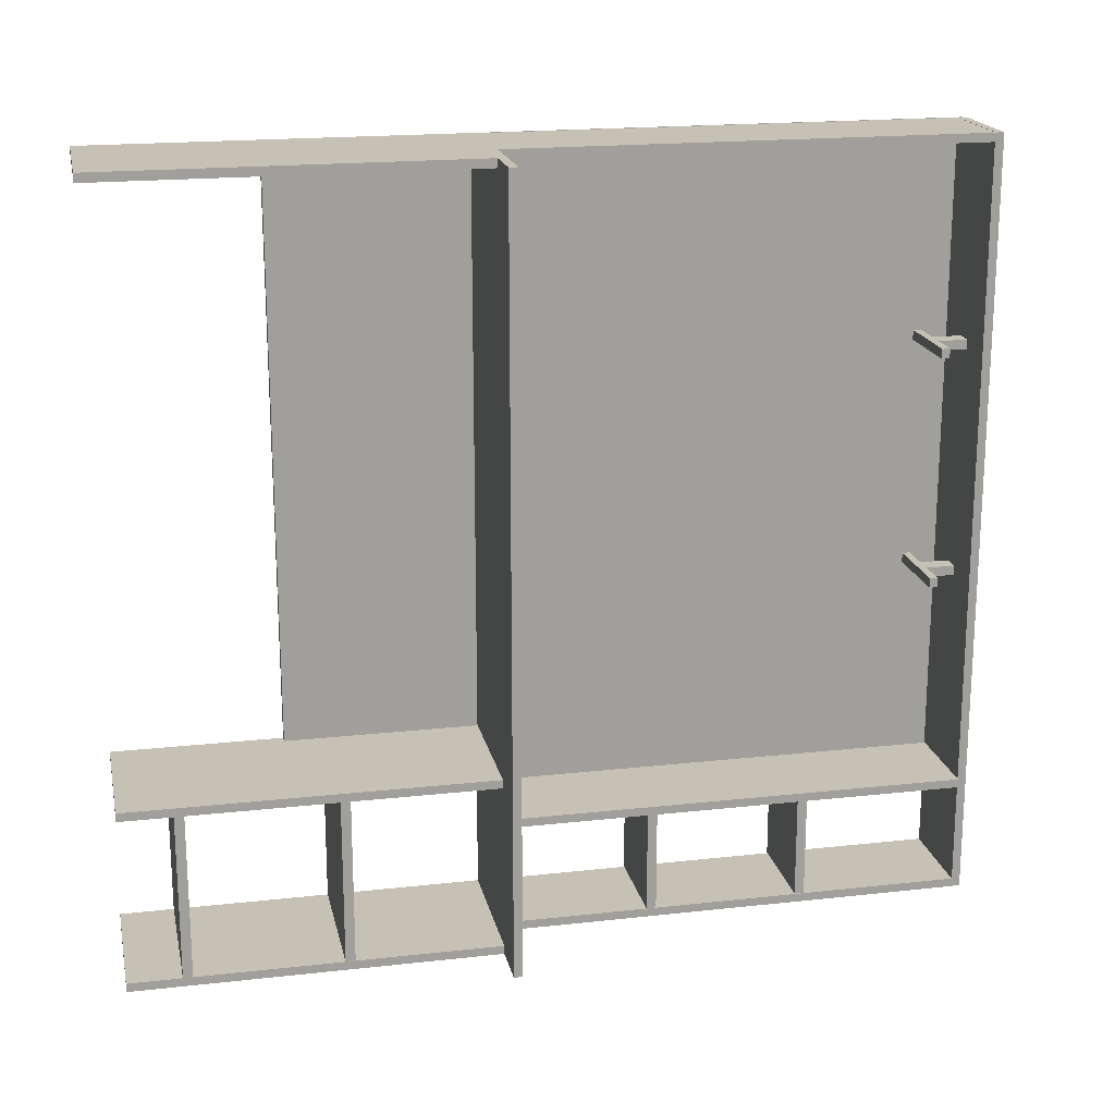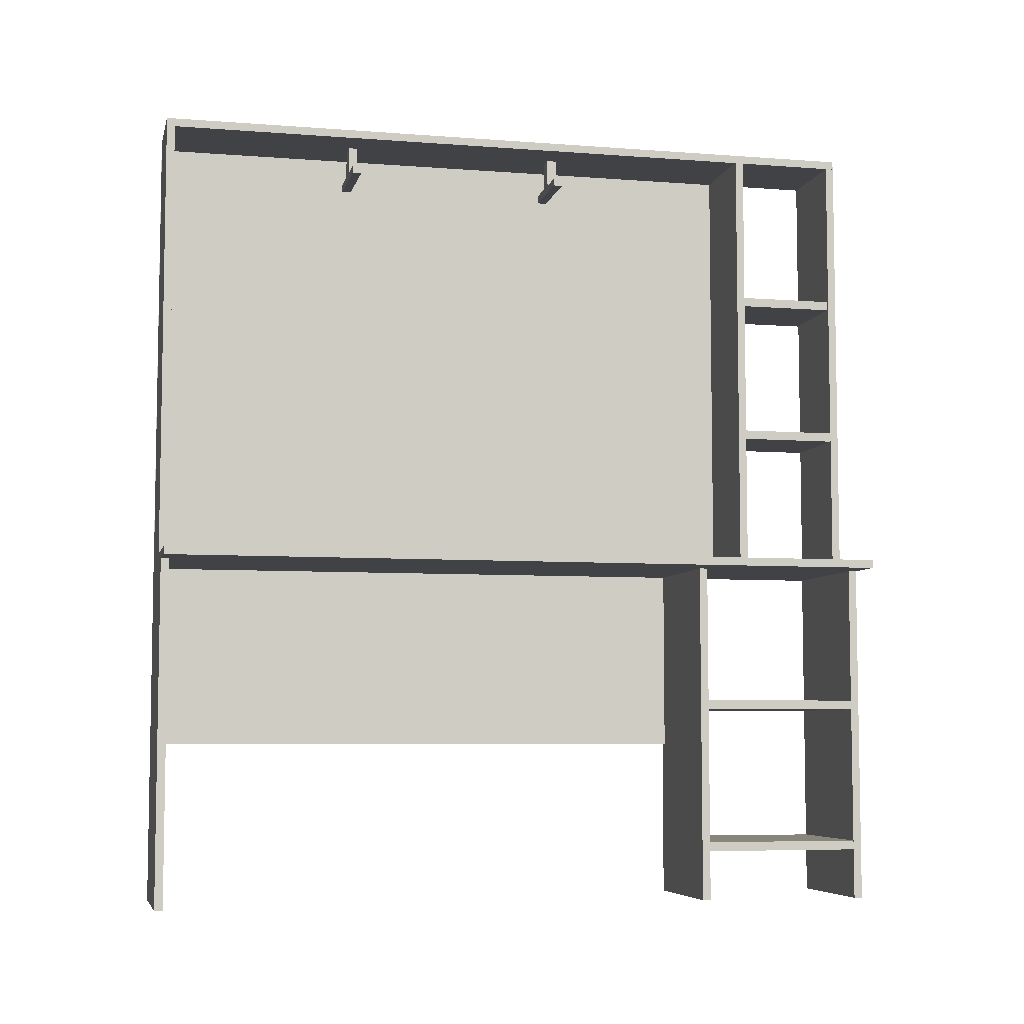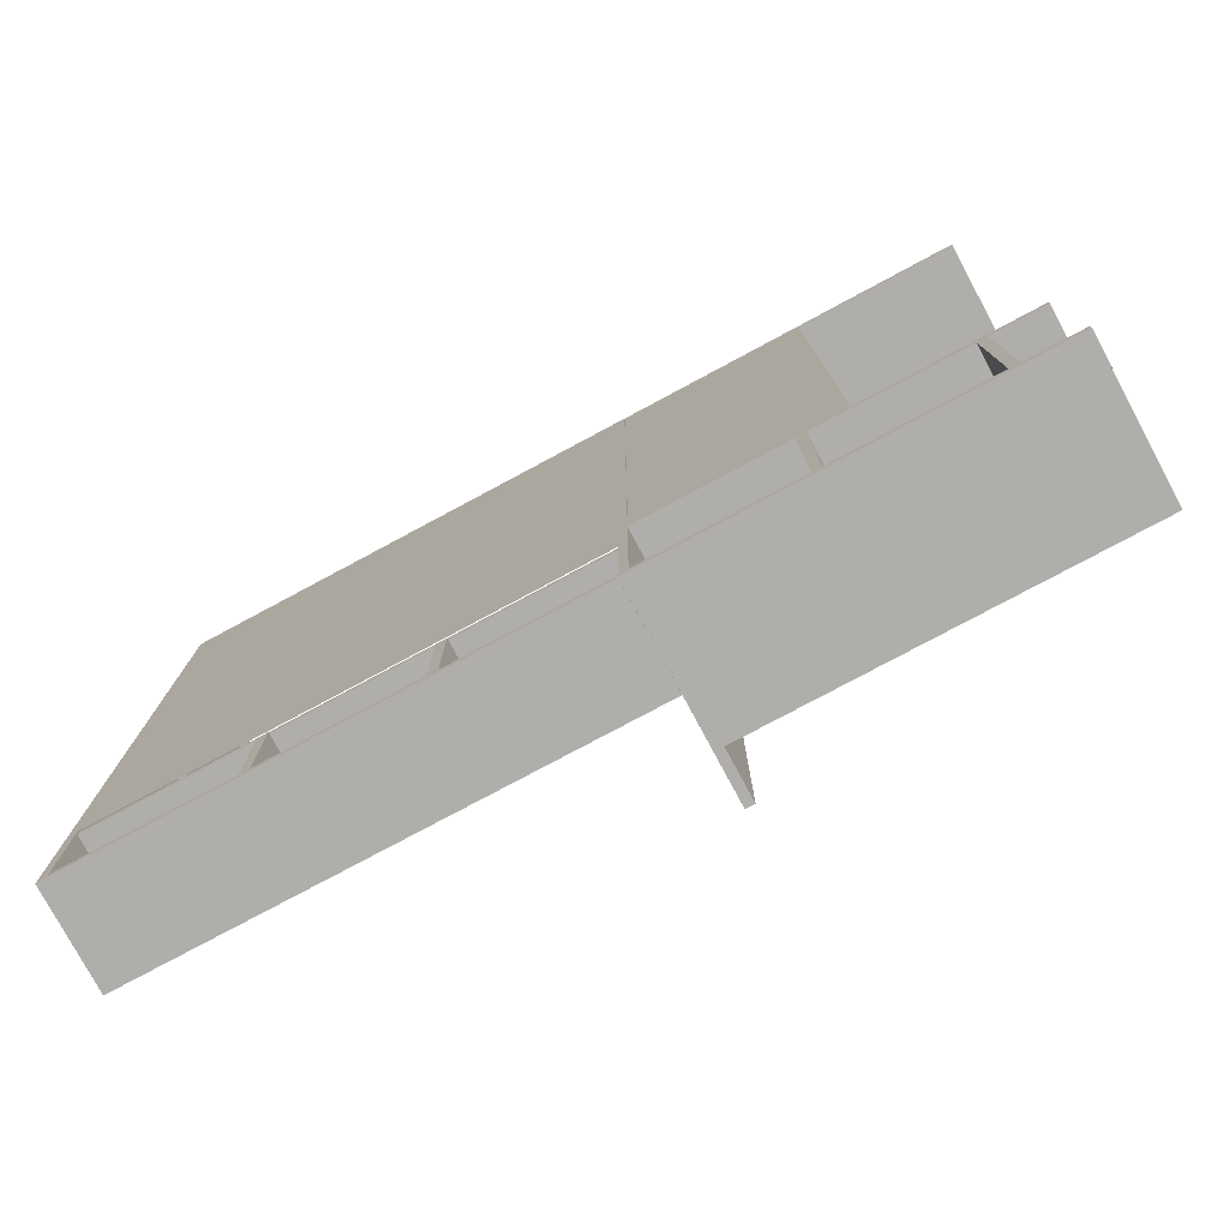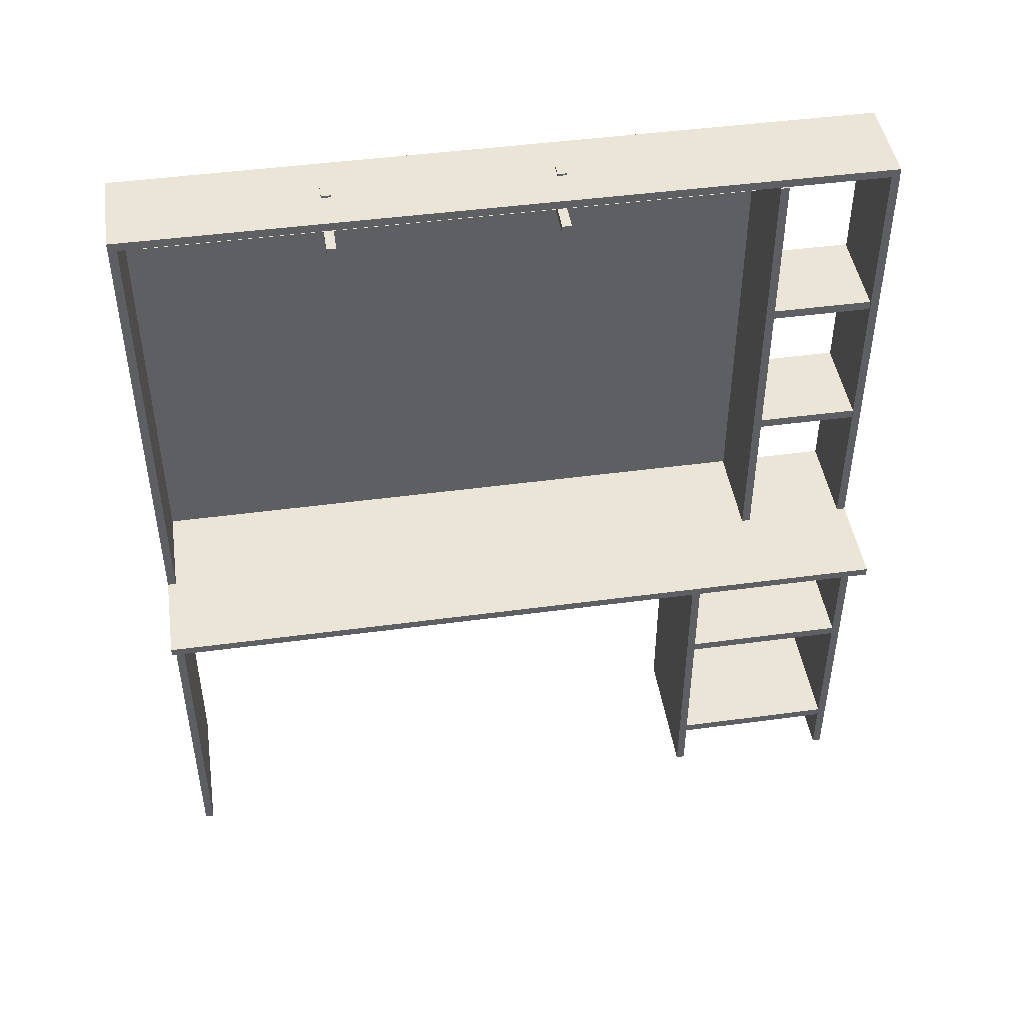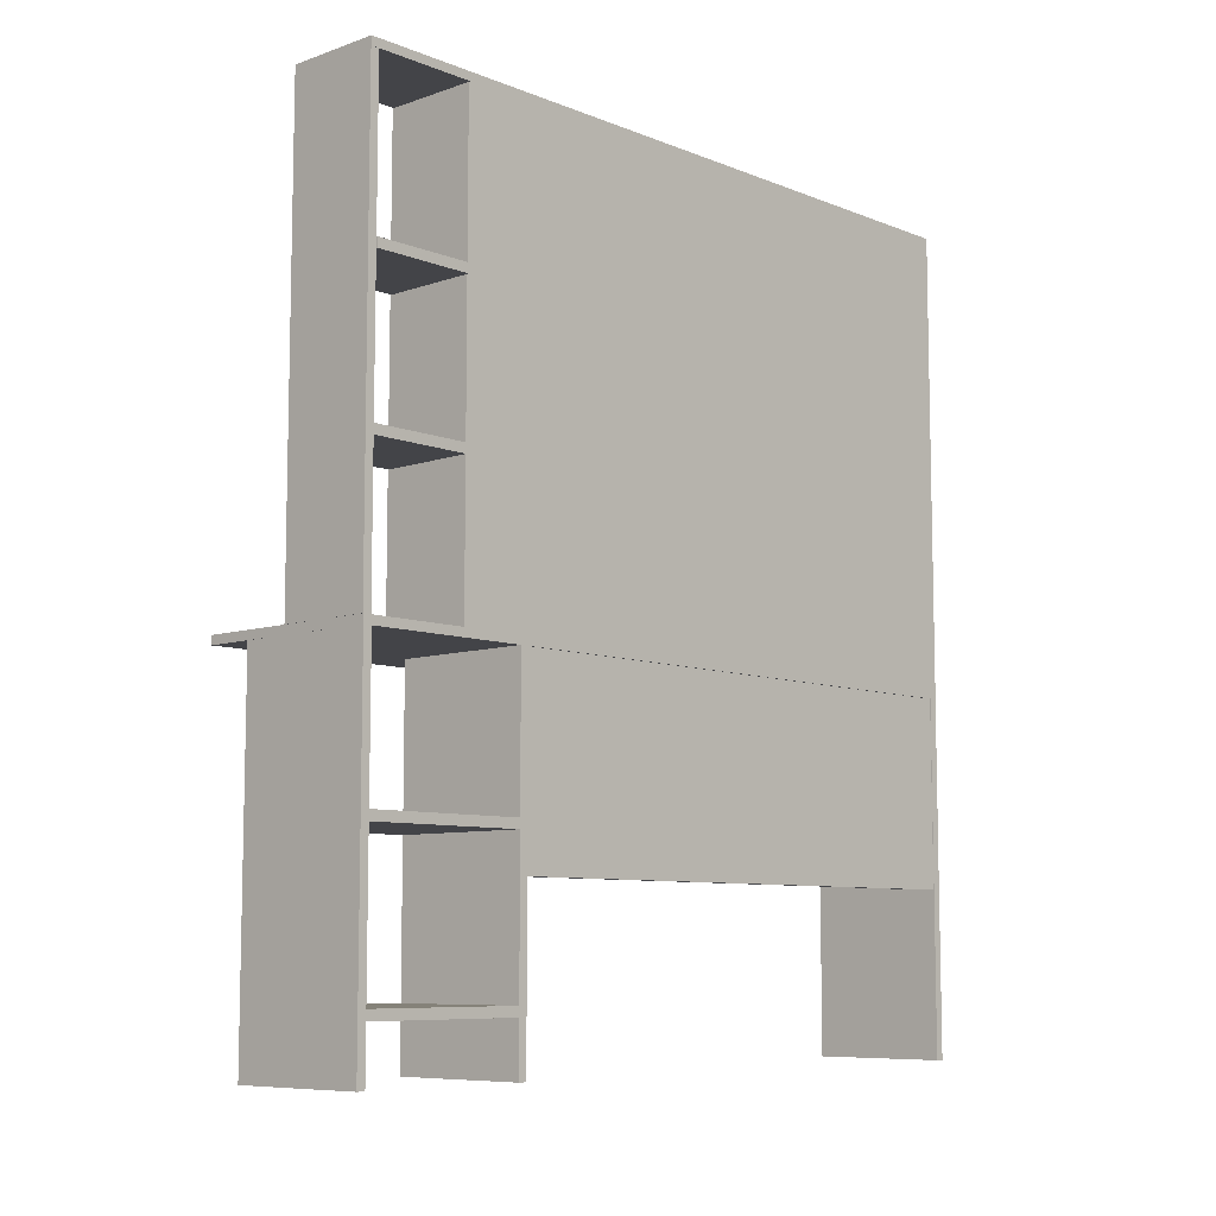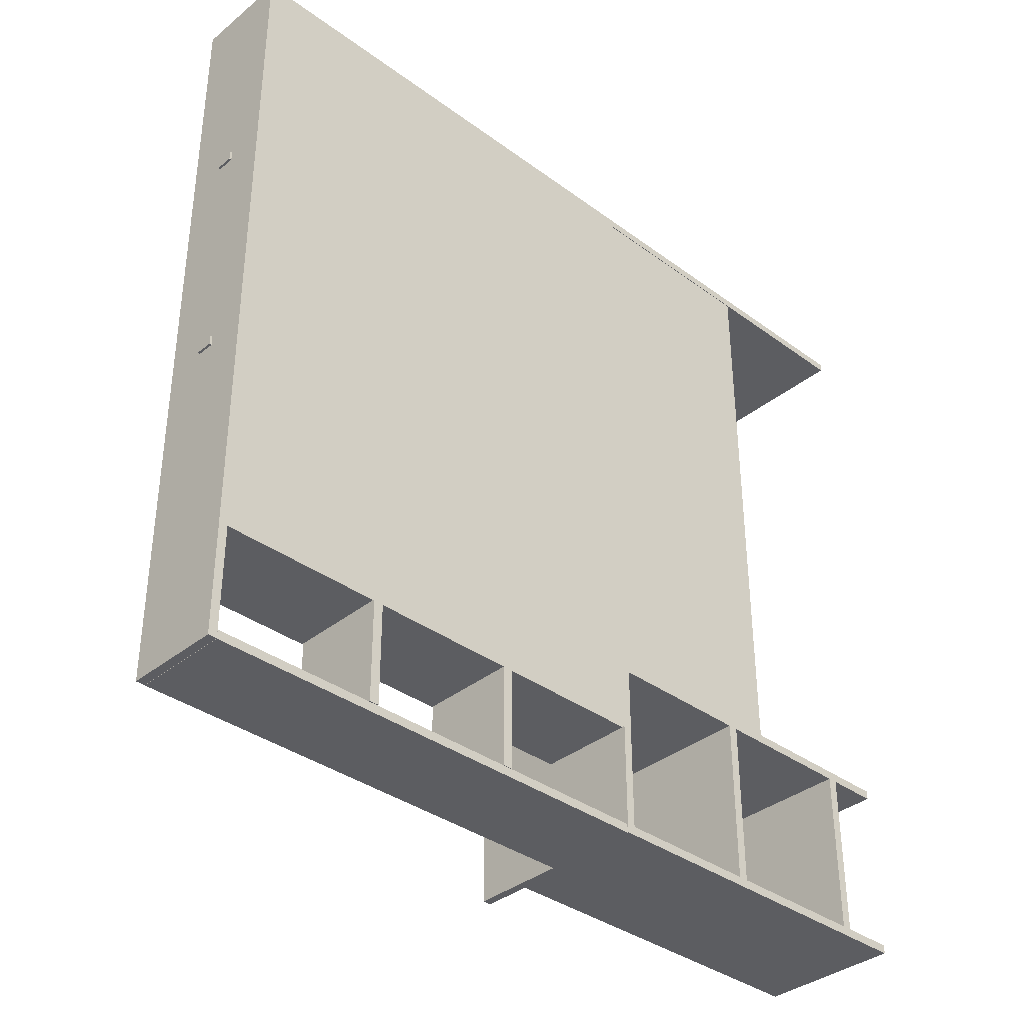
<metadata>
{"format":"obj","ext":"obj","renderer":"f3d","projection":"perspective","resolution":1024,"background":"white","views":[{"elev":18.8,"azim":78.0,"up":"+Z"},{"elev":-6.3,"azim":77.1,"up":"+Y"},{"elev":-77.8,"azim":-61.8,"up":"+Z"},{"elev":45.9,"azim":81.2,"up":"+Y"},{"elev":-8.2,"azim":-137.0,"up":"+Y"},{"elev":-36.4,"azim":-133.6,"up":"+Z"}]}
</metadata>
<code>
o Cube.012_Cube.015
v -0.1077 0.4761 -1.483
v -0.1077 2.299 -1.483
v -0.1077 2.299 -1.517
v -0.1077 0.4761 -1.517
v 0.2682 0.4761 -1.483
v 0.2682 2.299 -1.483
v 0.2682 2.299 -1.517
v 0.2682 0.4761 -1.517
v -0.1102 -0.9676 -1.483
v -0.1102 0.4419 -1.483
v -0.1102 0.4419 -1.516
v -0.1102 -0.9676 -1.516
v 0.4536 -0.9676 -1.483
v 0.4536 0.4419 -1.483
v 0.4536 0.4419 -1.516
v 0.4536 -0.9676 -1.516
v 0.225 2.299 1.374
v 0.2695 2.299 1.374
v 0.225 2.299 -0.9617
v 0.2695 2.299 -0.9617
v -0.1105 0.4421 1.491
v -0.1105 0.4421 -1.084
v -0.1105 2.321 1.491
v -0.1105 2.321 -1.084
v -0.1083 -0.3105 1.457
v -0.1083 -0.3105 -0.7985
v -0.07448 -0.3105 -0.7985
v -0.07448 -0.3105 1.457
v -0.1083 0.4413 1.457
v -0.1083 0.4413 -0.7985
v -0.07448 0.4413 -0.7985
v -0.07448 0.4413 1.457
v -0.07872 2.154 -0.2127
v -0.07872 2.154 -0.2503
v 0.2329 2.154 -0.2127
v 0.2329 2.154 -0.2503
v 0.2329 2.185 -0.2127
v -0.07872 2.185 -0.2127
v 0.2329 2.185 -0.2503
v -0.07872 2.185 -0.2503
v 0.04377 2.154 -0.2127
v 0.1104 2.154 -0.2127
v 0.1104 2.342 -0.2127
v 0.04377 2.342 -0.2127
v 0.1104 2.342 -0.2503
v 0.04377 2.342 -0.2503
v 0.1104 2.154 -0.2503
v 0.04377 2.154 -0.2503
v 0.1104 2.185 -0.2127
v 0.04377 2.185 -0.2127
v 0.1104 2.185 -0.2503
v 0.04377 2.185 -0.2503
v -0.07872 2.154 0.6891
v -0.07872 2.154 0.6515
v 0.2329 2.154 0.6891
v 0.2329 2.154 0.6515
v 0.2329 2.185 0.6891
v -0.07872 2.185 0.6891
v 0.2329 2.185 0.6515
v -0.07872 2.185 0.6515
v 0.04377 2.154 0.6891
v 0.1104 2.154 0.6891
v 0.1104 2.342 0.6891
v 0.04377 2.342 0.6891
v 0.1104 2.342 0.6515
v 0.04377 2.342 0.6515
v 0.1104 2.154 0.6515
v 0.04377 2.154 0.6515
v 0.1104 2.185 0.6891
v 0.04377 2.185 0.6891
v 0.1104 2.185 0.6515
v 0.04377 2.185 0.6515
v -0.1077 1.042 -1.482
v -0.1077 1.042 -1.084
v -0.1077 1.079 -1.084
v -0.1077 1.079 -1.482
v 0.2682 1.042 -1.482
v 0.2682 1.042 -1.084
v 0.2682 1.079 -1.084
v 0.2682 1.079 -1.482
v -0.1077 1.643 -1.48
v -0.1077 1.643 -1.082
v -0.1077 1.681 -1.082
v -0.1077 1.681 -1.48
v 0.2682 1.643 -1.48
v 0.2682 1.643 -1.082
v 0.2682 1.681 -1.082
v 0.2682 1.681 -1.48
v -0.1102 -0.1599 -1.483
v -0.1102 -0.1599 -0.8323
v -0.1102 -0.1223 -0.8323
v -0.1102 -0.1223 -1.483
v 0.4536 -0.1599 -1.483
v 0.4536 -0.1599 -0.8323
v 0.4536 -0.1223 -0.8323
v 0.4536 -0.1223 -1.483
v -0.1102 -0.7613 -1.483
v -0.1102 -0.7613 -0.8323
v -0.1102 -0.7237 -0.8323
v -0.1102 -0.7237 -1.483
v 0.4536 -0.7613 -1.483
v 0.4536 -0.7613 -0.8323
v 0.4536 -0.7237 -0.8323
v 0.4536 -0.7237 -1.483
v -0.1012 0.4765 -1.048
v -0.1012 2.299 -1.048
v -0.1012 2.299 -1.082
v -0.1012 0.4765 -1.082
v 0.2747 0.4765 -1.048
v 0.2747 2.299 -1.048
v 0.2747 2.299 -1.082
v 0.2747 0.4765 -1.082
v -0.1102 -0.966 -0.7993
v -0.1102 0.4435 -0.7993
v -0.1102 0.4435 -0.8332
v -0.1102 -0.966 -0.8332
v 0.4536 -0.966 -0.7993
v 0.4536 0.4435 -0.7993
v 0.4536 0.4435 -0.8332
v 0.4536 -0.966 -0.8332
v -0.1102 -0.9676 1.491
v -0.1102 0.4419 1.491
v -0.1102 0.4419 1.457
v -0.1102 -0.9676 1.457
v 0.4536 -0.9676 1.491
v 0.4536 0.4419 1.491
v 0.4536 0.4419 1.457
v 0.4536 -0.9676 1.457
v -0.1077 2.299 -1.516
v -0.1077 2.299 1.49
v -0.1077 2.333 1.49
v -0.1077 2.333 -1.516
v 0.2682 2.299 -1.516
v 0.2682 2.299 1.49
v 0.2682 2.333 1.49
v 0.2682 2.333 -1.516
v -0.1077 0.4761 1.49
v -0.1077 2.299 1.49
v -0.1077 2.299 1.456
v -0.1077 0.4761 1.456
v 0.2682 0.4761 1.49
v 0.2682 2.299 1.49
v 0.2682 2.299 1.456
v 0.2682 0.4761 1.456
v -0.1101 0.4758 1.49
v -0.1101 0.4758 -1.517
v -0.1101 0.442 -1.517
v -0.1101 0.442 1.49
v 0.6416 0.4758 1.49
v 0.6416 0.4758 -1.517
v 0.6416 0.442 -1.517
v 0.6416 0.442 1.49
f 6 1 5
f 7 2 6
f 8 3 7
f 5 4 8
f 1 3 4
f 7 5 8
f 13 10 9
f 14 11 10
f 16 11 15
f 13 12 16
f 10 12 9
f 15 13 16
f 30 25 29
f 31 26 30
f 32 27 31
f 29 28 32
f 26 28 25
f 31 29 32
f 44 52 50
f 48 40 52
f 41 34 48
f 50 33 41
f 40 50 52
f 38 34 33
f 39 35 36
f 49 44 50
f 51 37 39
f 45 44 43
f 36 51 39
f 47 52 51
f 35 47 36
f 42 48 47
f 37 42 35
f 42 50 41
f 51 43 49
f 51 46 45
f 64 72 70
f 68 60 72
f 61 54 68
f 70 53 61
f 72 58 70
f 58 54 53
f 59 55 56
f 69 64 70
f 71 57 59
f 65 64 63
f 56 71 59
f 67 72 71
f 55 67 56
f 67 61 68
f 57 62 55
f 62 70 61
f 71 63 69
f 71 66 65
f 78 73 77
f 79 74 78
f 80 75 79
f 77 76 80
f 74 76 73
f 79 77 80
f 86 81 85
f 87 82 86
f 88 83 87
f 85 84 88
f 82 84 81
f 87 85 88
f 94 89 93
f 95 90 94
f 96 91 95
f 93 92 96
f 90 92 89
f 95 93 96
f 102 97 101
f 103 98 102
f 104 99 103
f 101 100 104
f 98 100 97
f 103 101 104
f 102 98 97
f 103 99 98
f 104 100 99
f 101 97 100
f 98 99 100
f 103 102 101
f 110 105 109
f 111 106 110
f 112 107 111
f 109 108 112
f 105 107 108
f 111 109 112
f 117 114 113
f 119 114 118
f 120 115 119
f 117 116 120
f 114 116 113
f 119 117 120
f 125 122 121
f 126 123 122
f 128 123 127
f 125 124 128
f 122 124 121
f 127 125 128
f 134 129 133
f 135 130 134
f 136 131 135
f 133 132 136
f 130 132 129
f 135 133 136
f 142 137 141
f 143 138 142
f 144 139 143
f 144 137 140
f 138 140 137
f 143 141 144
f 150 145 149
f 151 146 150
f 152 147 151
f 152 145 148
f 146 148 145
f 151 149 152
f 6 2 1
f 7 3 2
f 8 4 3
f 5 1 4
f 1 2 3
f 7 6 5
f 13 14 10
f 14 15 11
f 16 12 11
f 13 9 12
f 10 11 12
f 15 14 13
f 30 26 25
f 31 27 26
f 32 28 27
f 29 25 28
f 26 27 28
f 31 30 29
f 44 46 52
f 48 34 40
f 41 33 34
f 50 38 33
f 40 38 50
f 38 40 34
f 39 37 35
f 49 43 44
f 51 49 37
f 45 46 44
f 36 47 51
f 47 48 52
f 35 42 47
f 42 41 48
f 37 49 42
f 42 49 50
f 51 45 43
f 51 52 46
f 64 66 72
f 68 54 60
f 61 53 54
f 70 58 53
f 72 60 58
f 58 60 54
f 59 57 55
f 69 63 64
f 71 69 57
f 65 66 64
f 56 67 71
f 67 68 72
f 55 62 67
f 67 62 61
f 57 69 62
f 62 69 70
f 71 65 63
f 71 72 66
f 78 74 73
f 79 75 74
f 80 76 75
f 77 73 76
f 74 75 76
f 79 78 77
f 86 82 81
f 87 83 82
f 88 84 83
f 85 81 84
f 82 83 84
f 87 86 85
f 94 90 89
f 95 91 90
f 96 92 91
f 93 89 92
f 90 91 92
f 95 94 93
f 110 106 105
f 111 107 106
f 112 108 107
f 109 105 108
f 105 106 107
f 111 110 109
f 117 118 114
f 119 115 114
f 120 116 115
f 117 113 116
f 114 115 116
f 119 118 117
f 125 126 122
f 126 127 123
f 128 124 123
f 125 121 124
f 122 123 124
f 127 126 125
f 134 130 129
f 135 131 130
f 136 132 131
f 133 129 132
f 130 131 132
f 135 134 133
f 142 138 137
f 143 139 138
f 144 140 139
f 144 141 137
f 138 139 140
f 143 142 141
f 150 146 145
f 151 147 146
f 152 148 147
f 152 149 145
f 146 147 148
f 151 150 149
f 18 19 17
f 18 20 19
f 22 23 21
f 22 24 23

</code>
